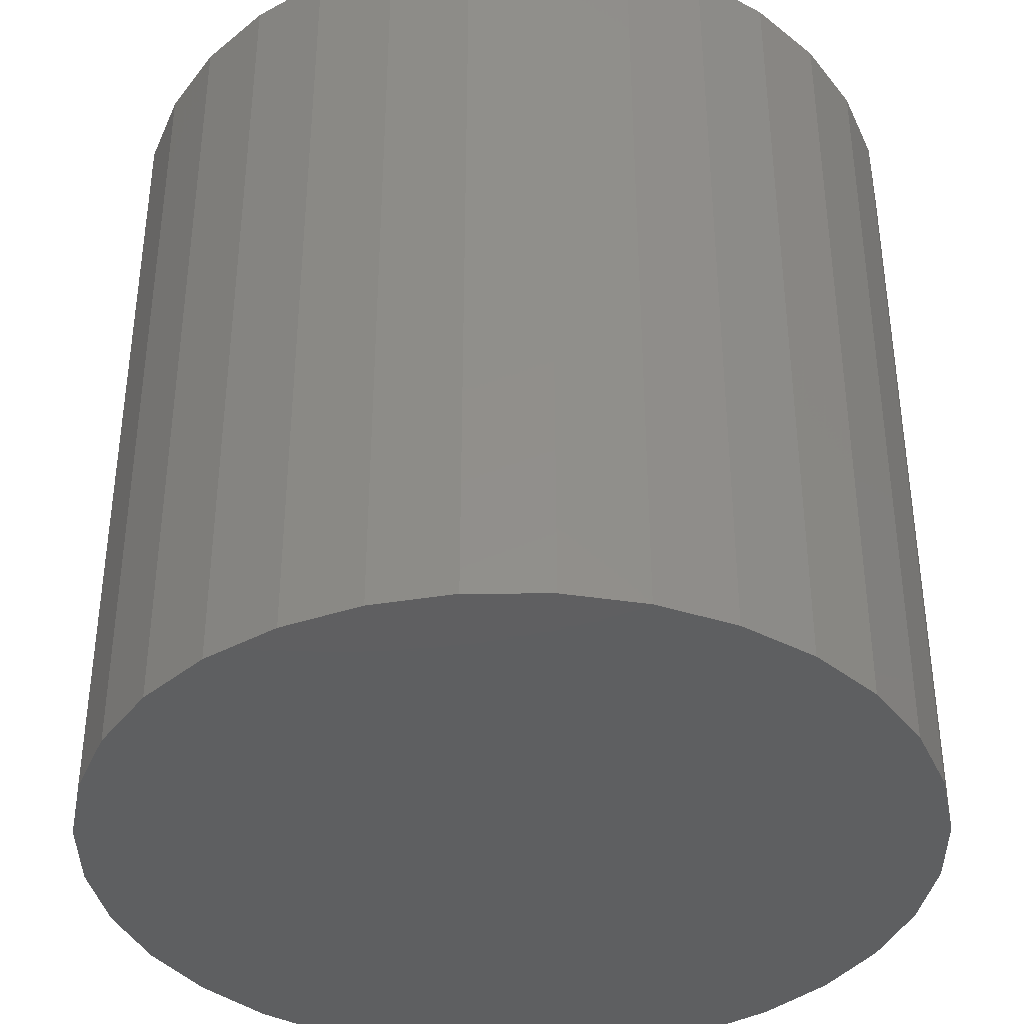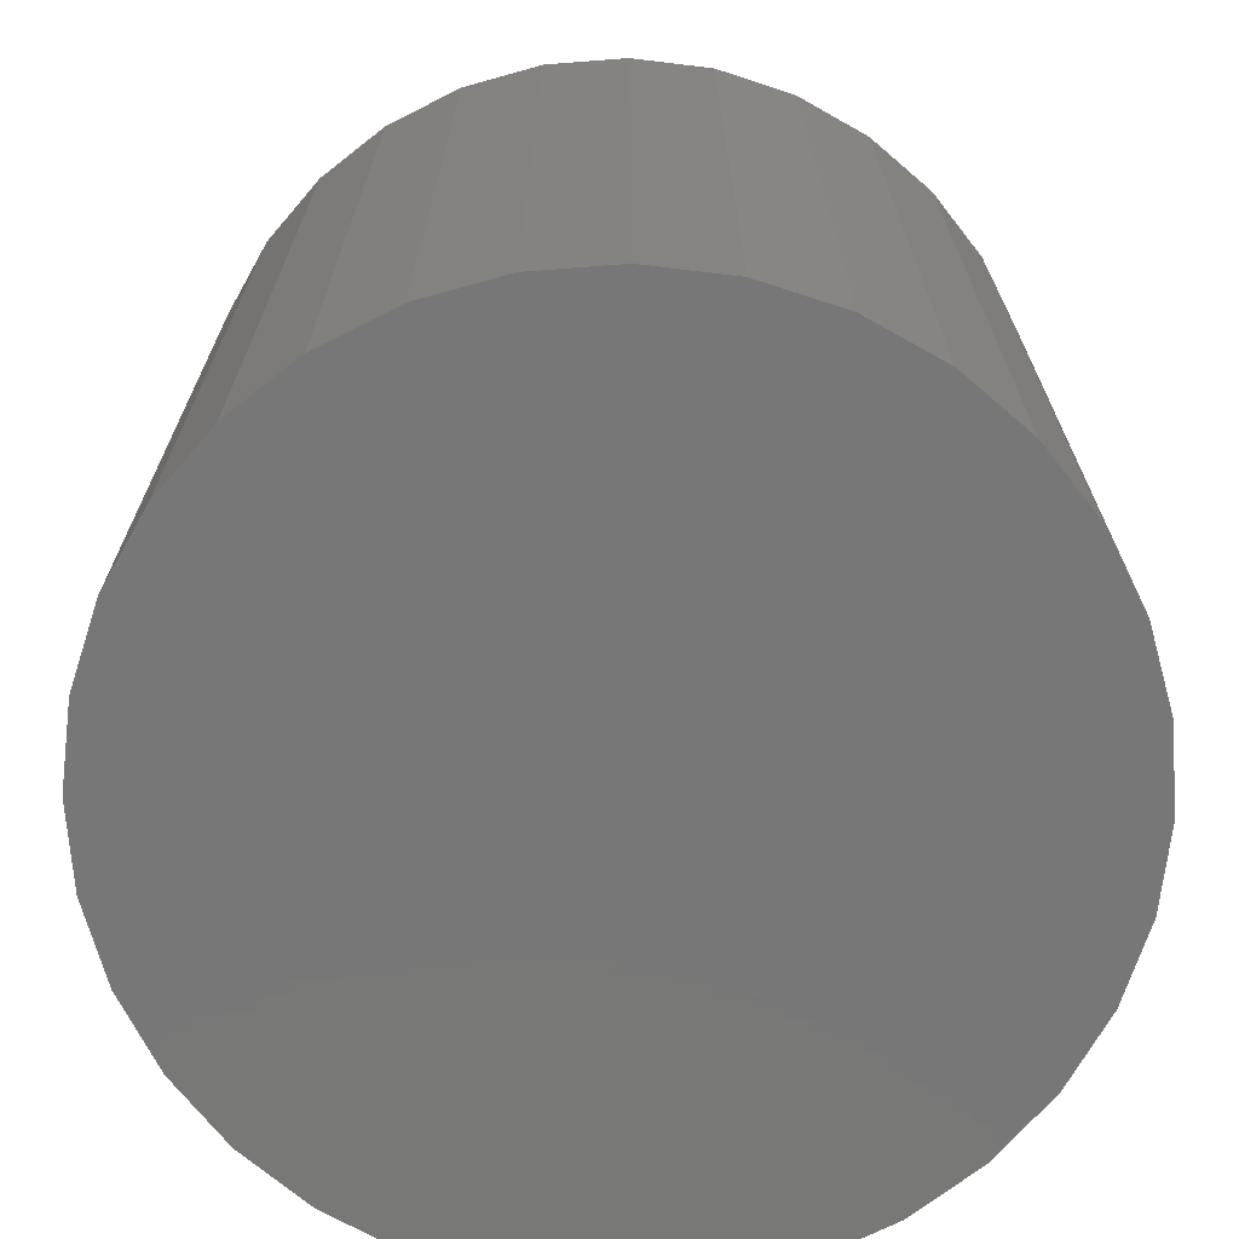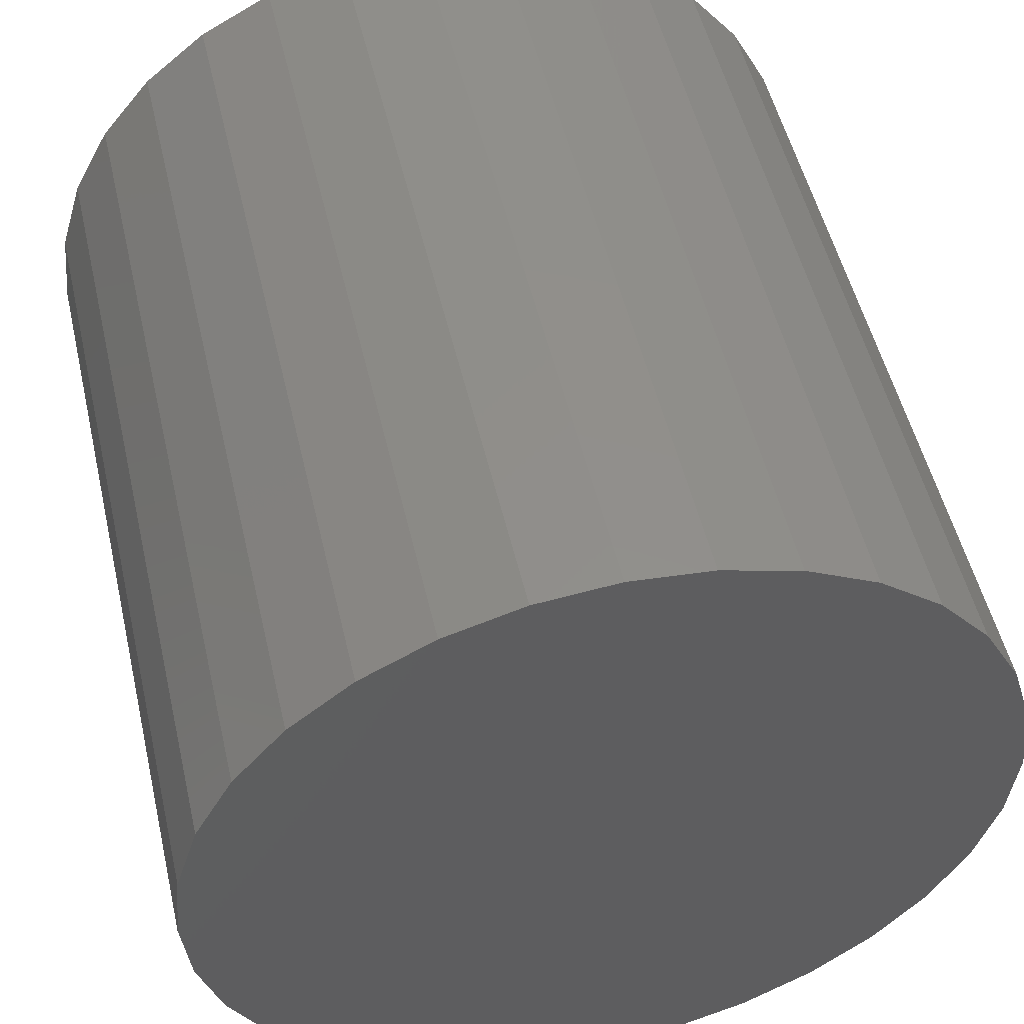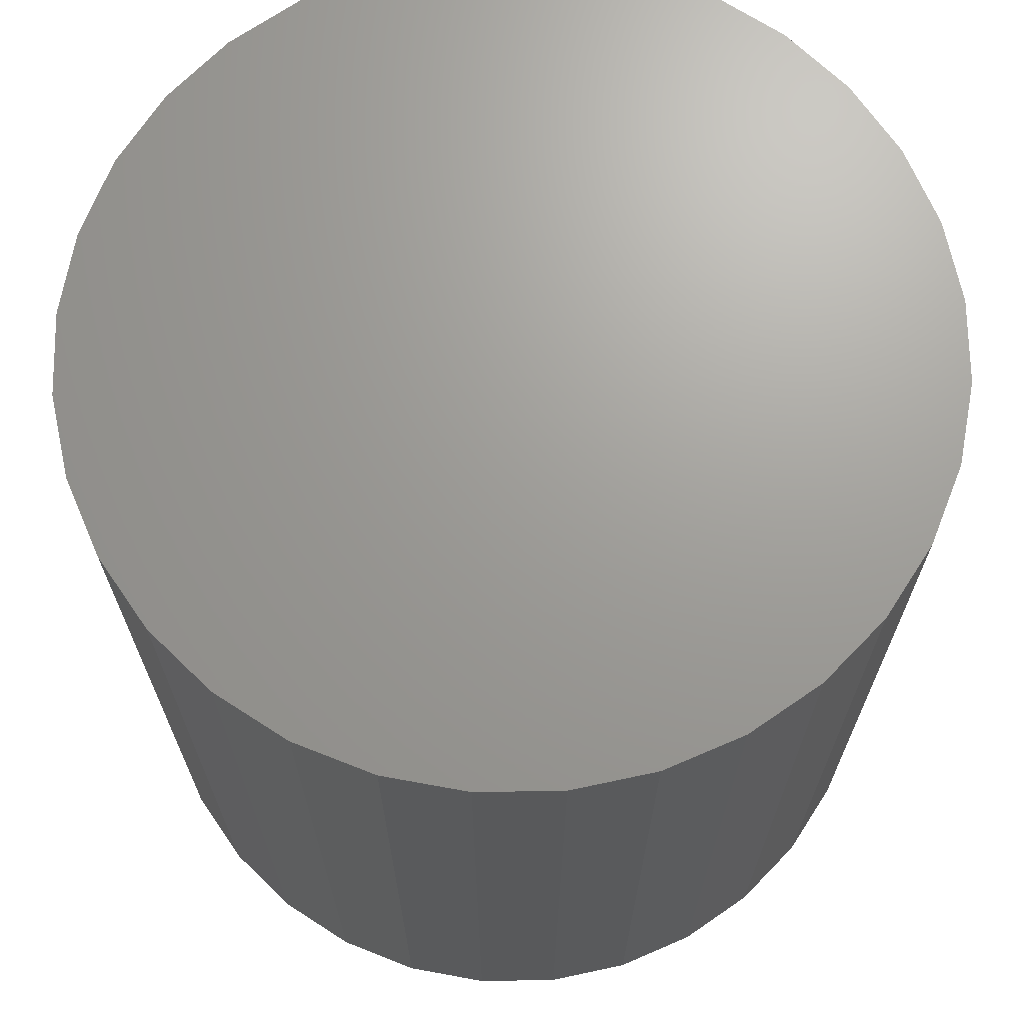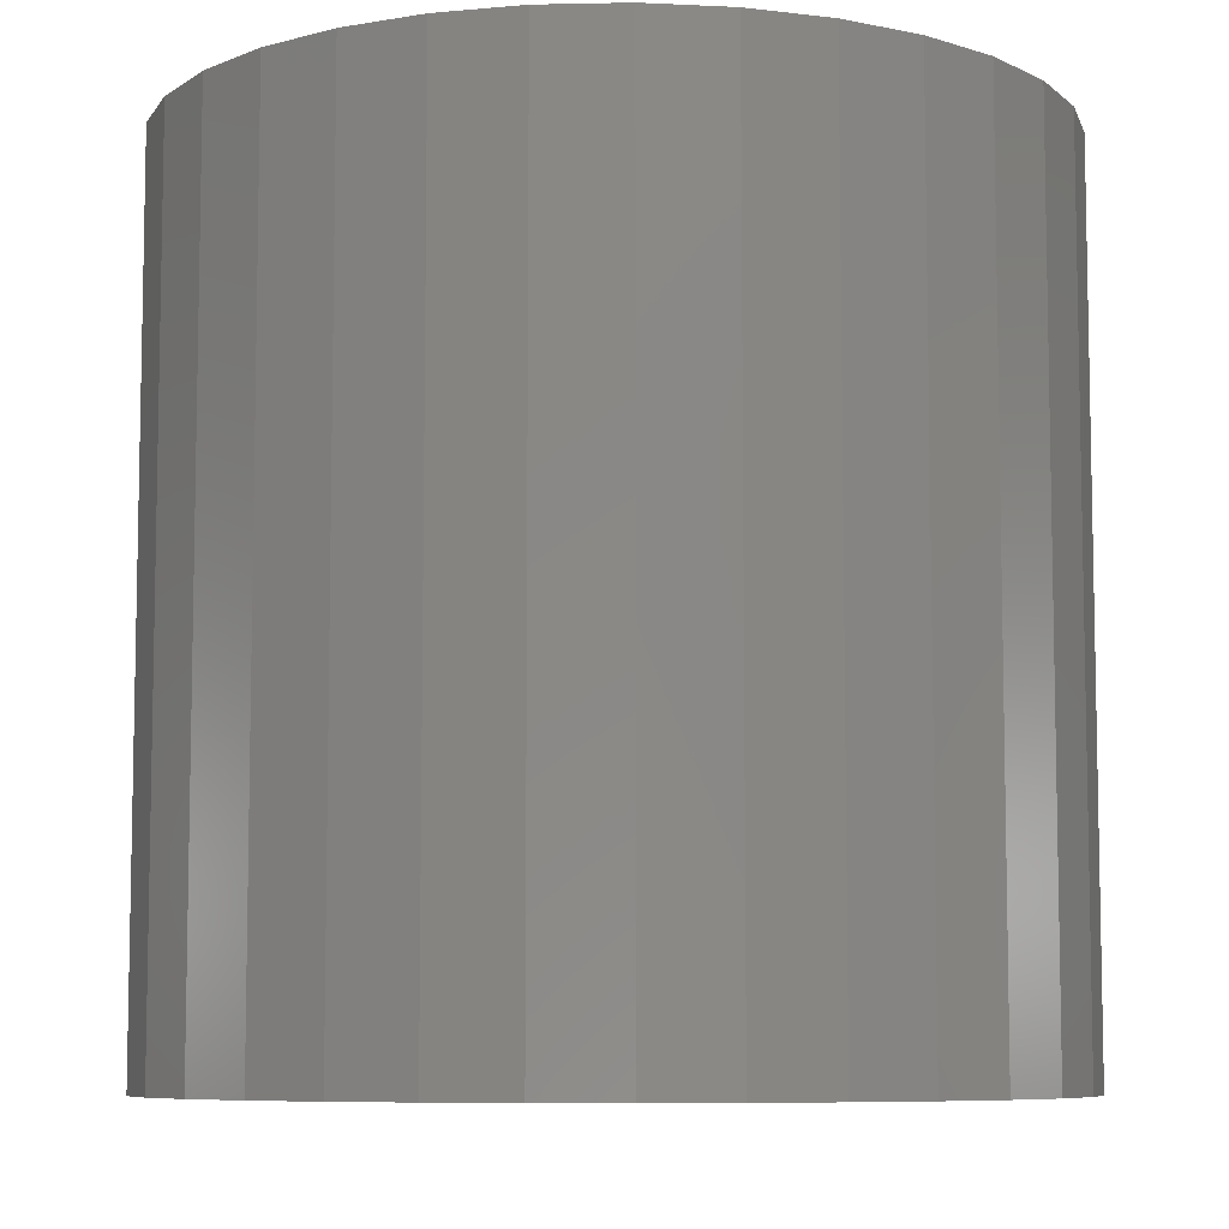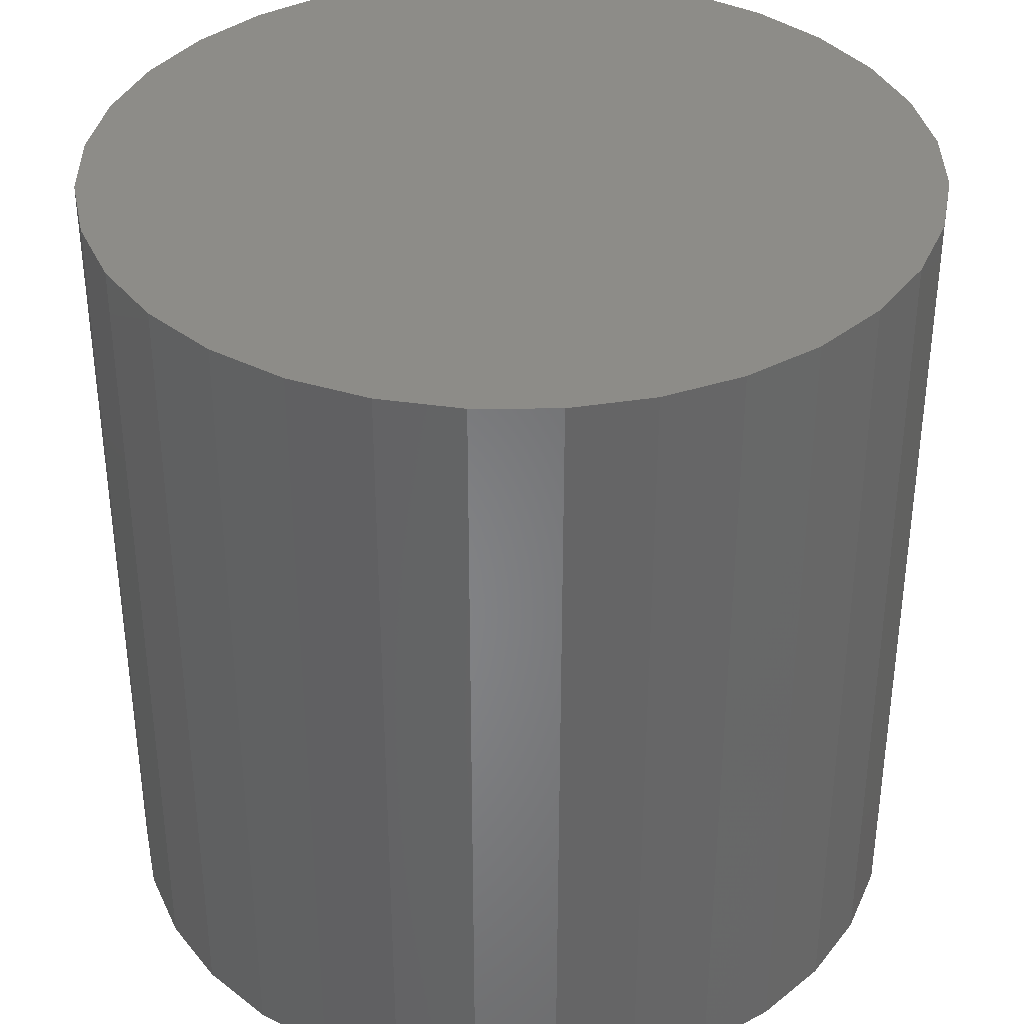
<metadata>
{"format":"stl","ext":"stl","renderer":"f3d","projection":"perspective","resolution":1024,"background":"white","views":[{"elev":-38.5,"azim":-50.2,"up":"+Z"},{"elev":-70.2,"azim":122.5,"up":"+Z"},{"elev":51.5,"azim":-13.0,"up":"+Y"},{"elev":69.0,"azim":-119.0,"up":"+Z"},{"elev":-7.7,"azim":132.8,"up":"+Z"},{"elev":36.7,"azim":-118.6,"up":"+Z"}]}
</metadata>
<code>
# stl→obj: 64 verts, 124 faces
v 0.009755 0.05104 0.1
v 0 0.052 0.1
v 0 0.052 7.451e-09
v 0.009755 0.05104 7.451e-09
v 0.01913 0.04819 0.1
v 0.01913 0.04819 7.451e-09
v 0.02778 0.04357 0.1
v 0.02778 0.04357 7.451e-09
v 0.03536 0.03736 0.1
v 0.03536 0.03736 7.451e-09
v 0.04157 0.02978 0.1
v 0.04157 0.02978 7.451e-09
v 0.04619 0.02113 0.1
v 0.04619 0.02113 7.451e-09
v 0.04904 0.01175 0.1
v 0.04904 0.01175 7.451e-09
v 0.05 0.002 0.1
v 0.05 0.002 7.451e-09
v 0.04904 -0.007755 0.1
v 0.04904 -0.007755 7.451e-09
v 0.04619 -0.01713 0.1
v 0.04619 -0.01713 7.451e-09
v 0.04157 -0.02578 0.1
v 0.04157 -0.02578 7.451e-09
v 0.03536 -0.03336 0.1
v 0.03536 -0.03336 7.451e-09
v 0.02778 -0.03957 0.1
v 0.02778 -0.03957 7.451e-09
v 0.01913 -0.04419 0.1
v 0.01913 -0.04419 7.451e-09
v 0.009755 -0.04704 0.1
v 0.009755 -0.04704 7.451e-09
v -1.629e-08 -0.048 0.1
v -1.629e-08 -0.048 7.451e-09
v -0.009755 -0.04704 0.1
v -0.009755 -0.04704 7.451e-09
v -0.01913 -0.04419 0.1
v -0.01913 -0.04419 7.451e-09
v -0.02778 -0.03957 0.1
v -0.02778 -0.03957 7.451e-09
v -0.03536 -0.03336 0.1
v -0.03536 -0.03336 7.451e-09
v -0.04157 -0.02578 0.1
v -0.04157 -0.02578 7.451e-09
v -0.04619 -0.01713 0.1
v -0.04619 -0.01713 7.451e-09
v -0.04904 -0.007754 0.1
v -0.04904 -0.007754 7.451e-09
v -0.05 0.002 0.1
v -0.05 0.002 7.451e-09
v -0.04904 0.01175 0.1
v -0.04904 0.01175 7.451e-09
v -0.04619 0.02113 0.1
v -0.04619 0.02113 7.451e-09
v -0.04157 0.02978 0.1
v -0.04157 0.02978 7.451e-09
v -0.03536 0.03736 0.1
v -0.03536 0.03736 7.451e-09
v -0.02778 0.04357 0.1
v -0.02778 0.04357 7.451e-09
v -0.01913 0.04819 0.1
v -0.01913 0.04819 7.451e-09
v -0.009754 0.05104 0.1
v -0.009754 0.05104 7.451e-09
f 1 2 3
f 3 4 1
f 5 1 4
f 4 6 5
f 7 5 6
f 6 8 7
f 9 7 8
f 8 10 9
f 11 9 10
f 10 12 11
f 13 11 12
f 12 14 13
f 15 13 14
f 14 16 15
f 17 15 16
f 16 18 17
f 19 17 18
f 18 20 19
f 21 19 20
f 20 22 21
f 23 21 22
f 22 24 23
f 25 23 24
f 24 26 25
f 27 25 26
f 26 28 27
f 29 27 28
f 28 30 29
f 31 29 30
f 30 32 31
f 33 31 32
f 32 34 33
f 35 33 34
f 34 36 35
f 37 35 36
f 36 38 37
f 39 37 38
f 38 40 39
f 41 39 40
f 40 42 41
f 43 41 42
f 42 44 43
f 45 43 44
f 44 46 45
f 47 45 46
f 46 48 47
f 49 47 48
f 48 50 49
f 51 49 50
f 50 52 51
f 53 51 52
f 52 54 53
f 55 53 54
f 54 56 55
f 57 55 56
f 56 58 57
f 59 57 58
f 58 60 59
f 61 59 60
f 60 62 61
f 2 1 5
f 61 63 2
f 57 59 61
f 53 55 57
f 49 51 53
f 45 47 49
f 41 43 45
f 37 39 41
f 33 35 37
f 29 31 33
f 25 27 29
f 21 23 25
f 17 19 21
f 13 15 17
f 9 11 13
f 5 7 9
f 61 2 5
f 53 57 61
f 45 49 53
f 37 41 45
f 29 33 37
f 21 25 29
f 13 17 21
f 5 9 13
f 53 61 5
f 37 45 53
f 21 29 37
f 5 13 21
f 37 53 5
f 5 21 37
f 63 61 62
f 62 64 63
f 64 3 2
f 2 63 64
f 4 3 64
f 8 6 4
f 12 10 8
f 16 14 12
f 20 18 16
f 24 22 20
f 28 26 24
f 32 30 28
f 36 34 32
f 40 38 36
f 44 42 40
f 48 46 44
f 52 50 48
f 56 54 52
f 60 58 56
f 64 62 60
f 8 4 64
f 16 12 8
f 24 20 16
f 32 28 24
f 40 36 32
f 48 44 40
f 56 52 48
f 64 60 56
f 16 8 64
f 32 24 16
f 48 40 32
f 64 56 48
f 32 16 64
f 64 48 32

</code>
